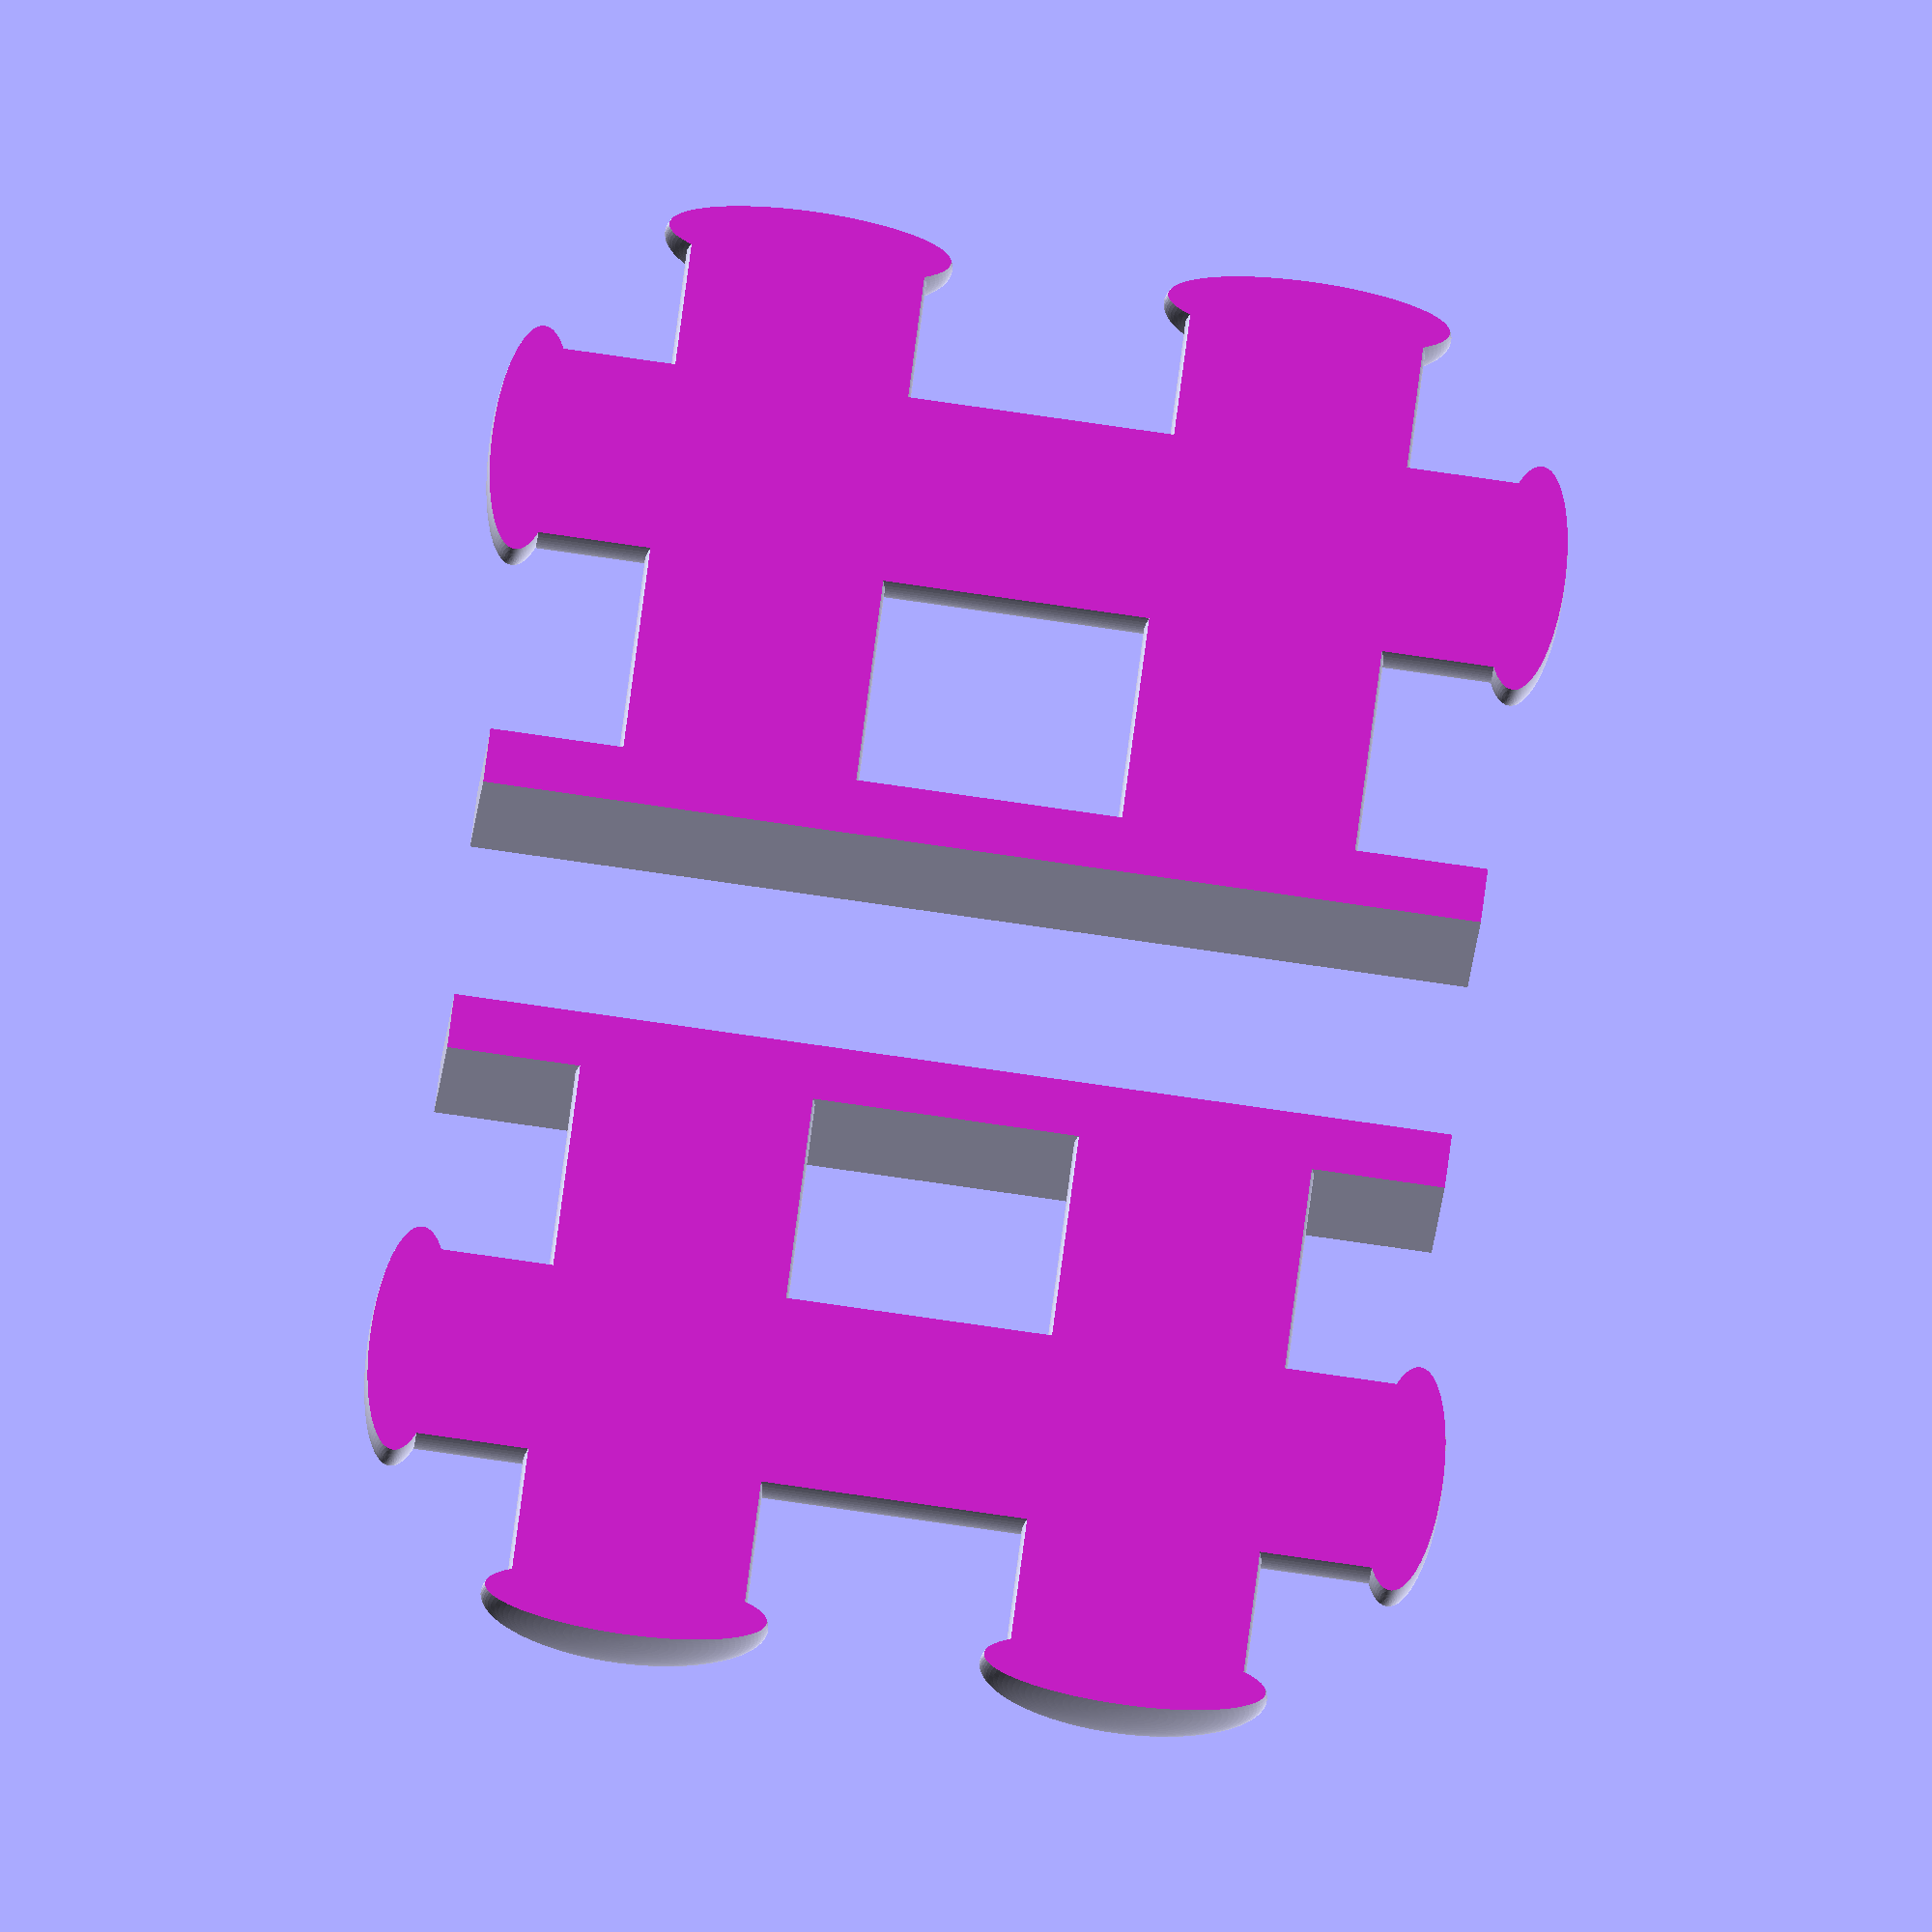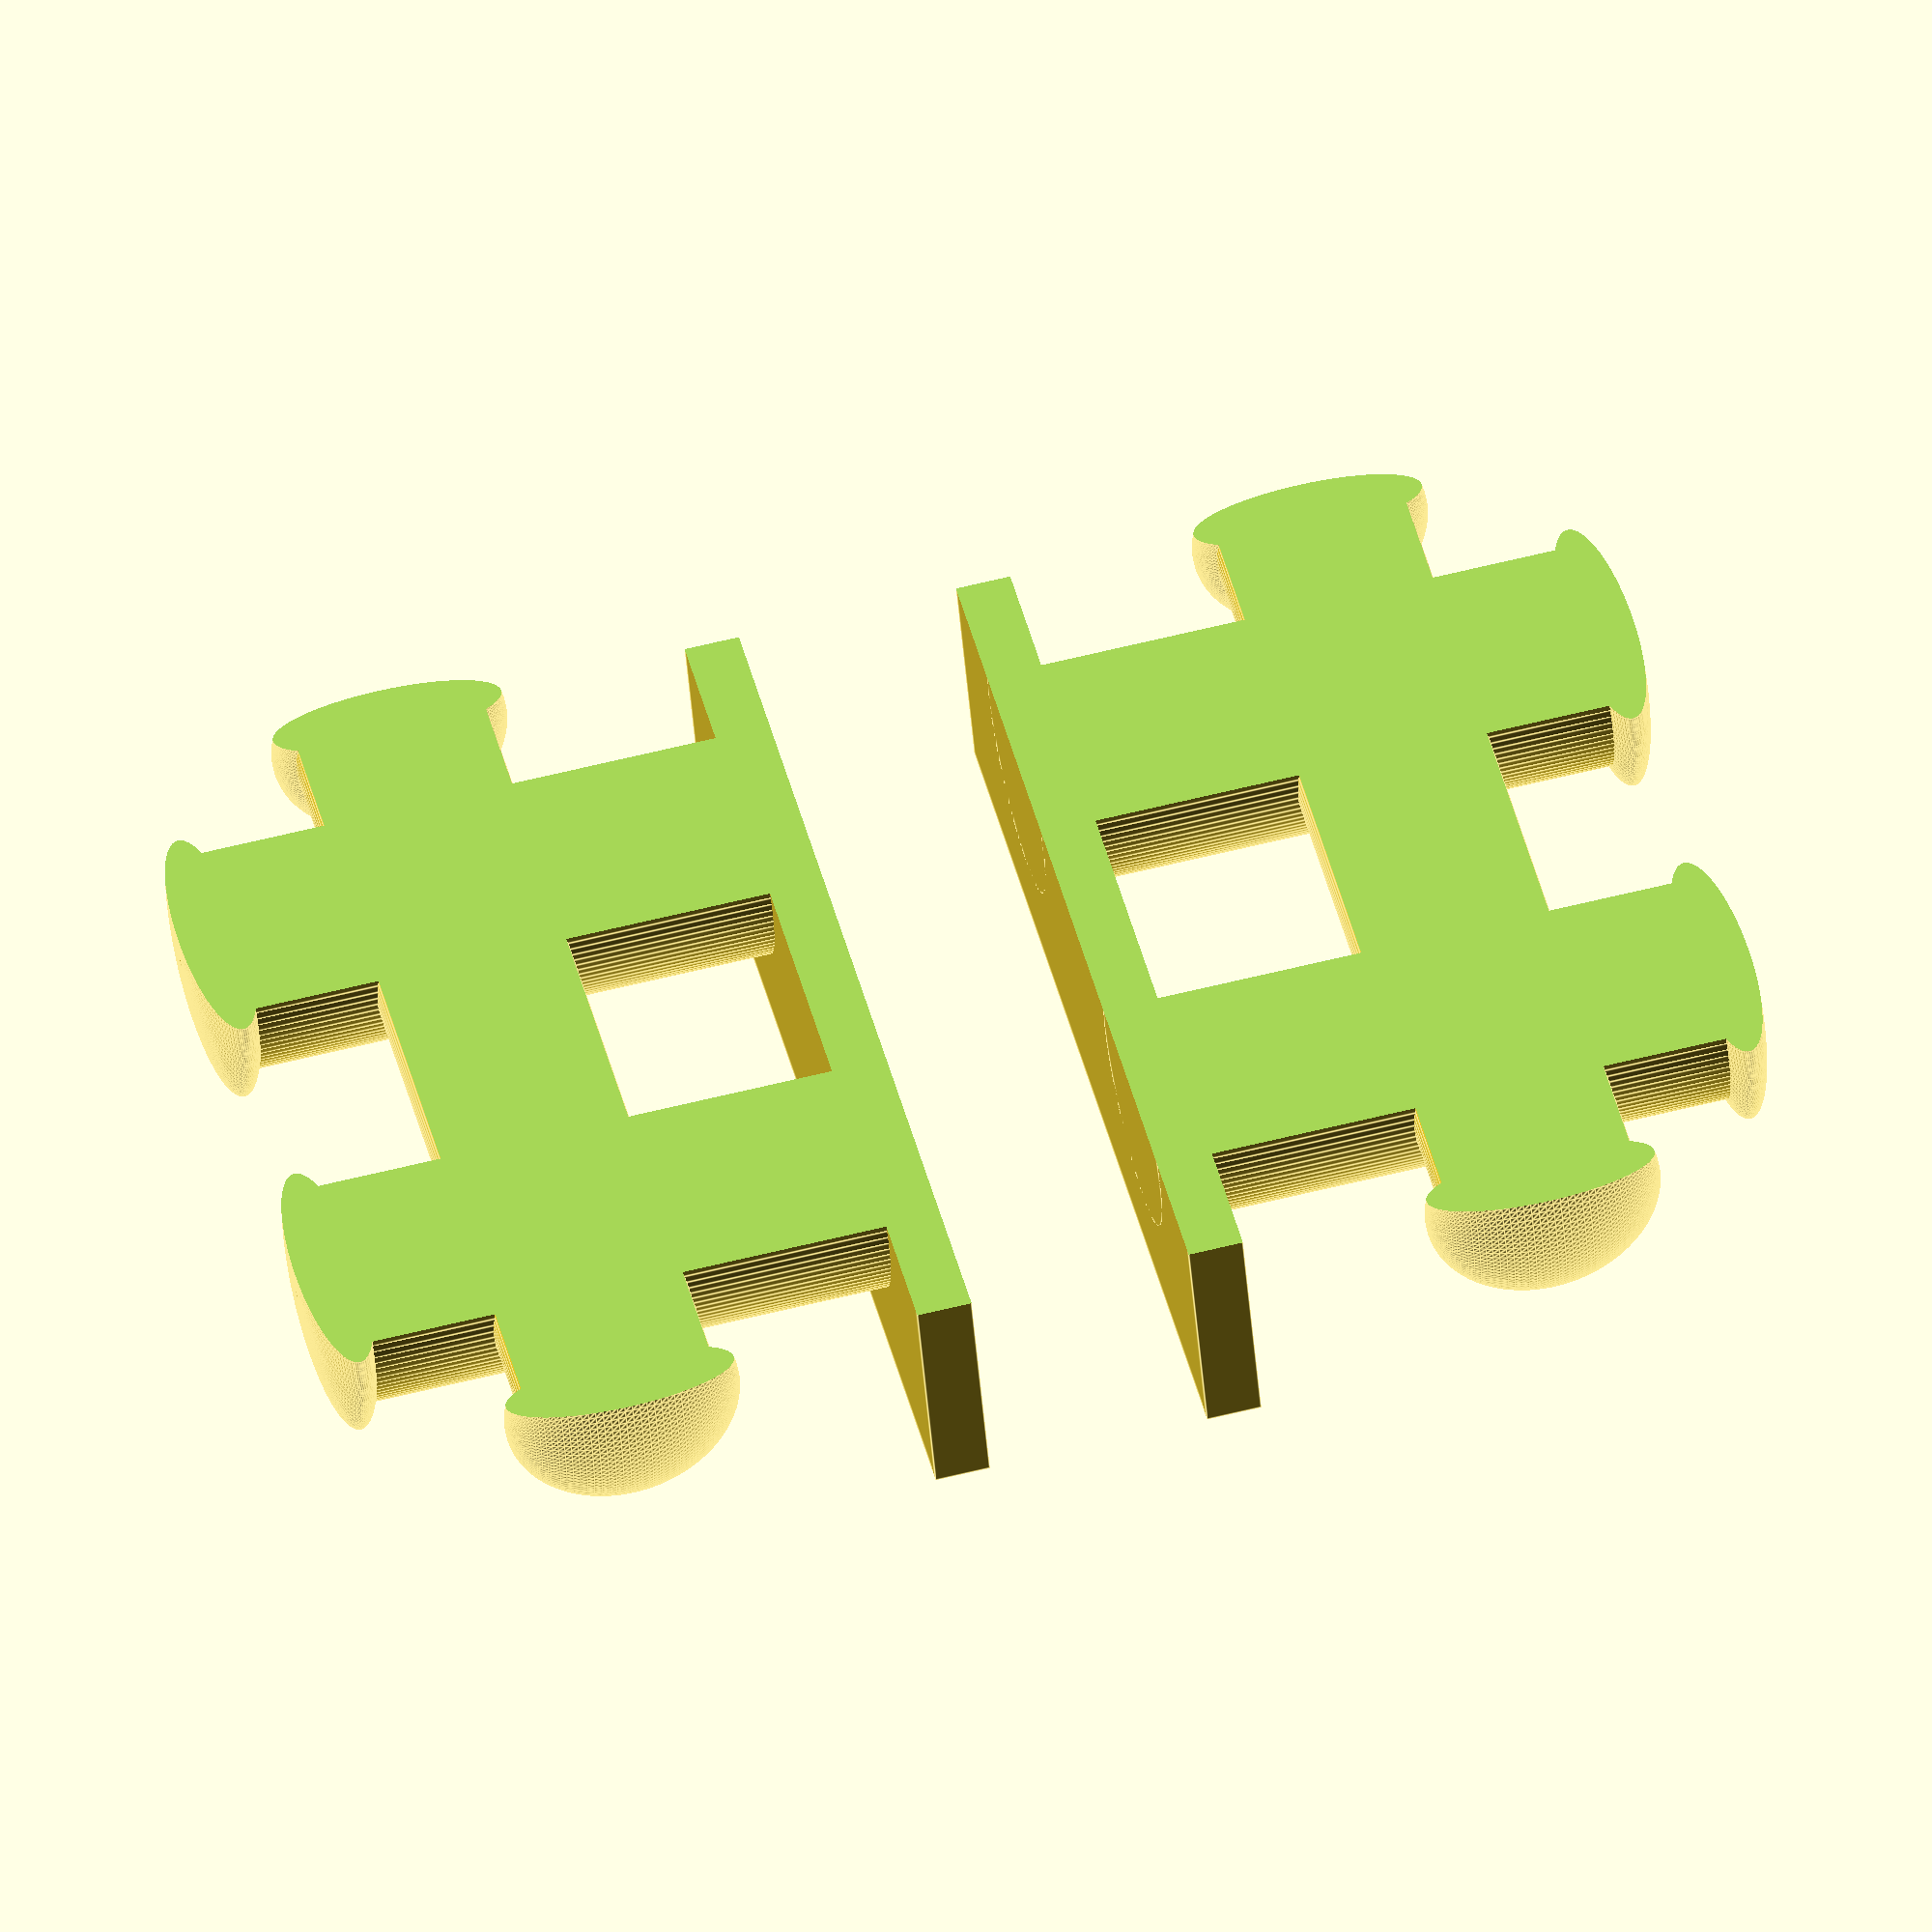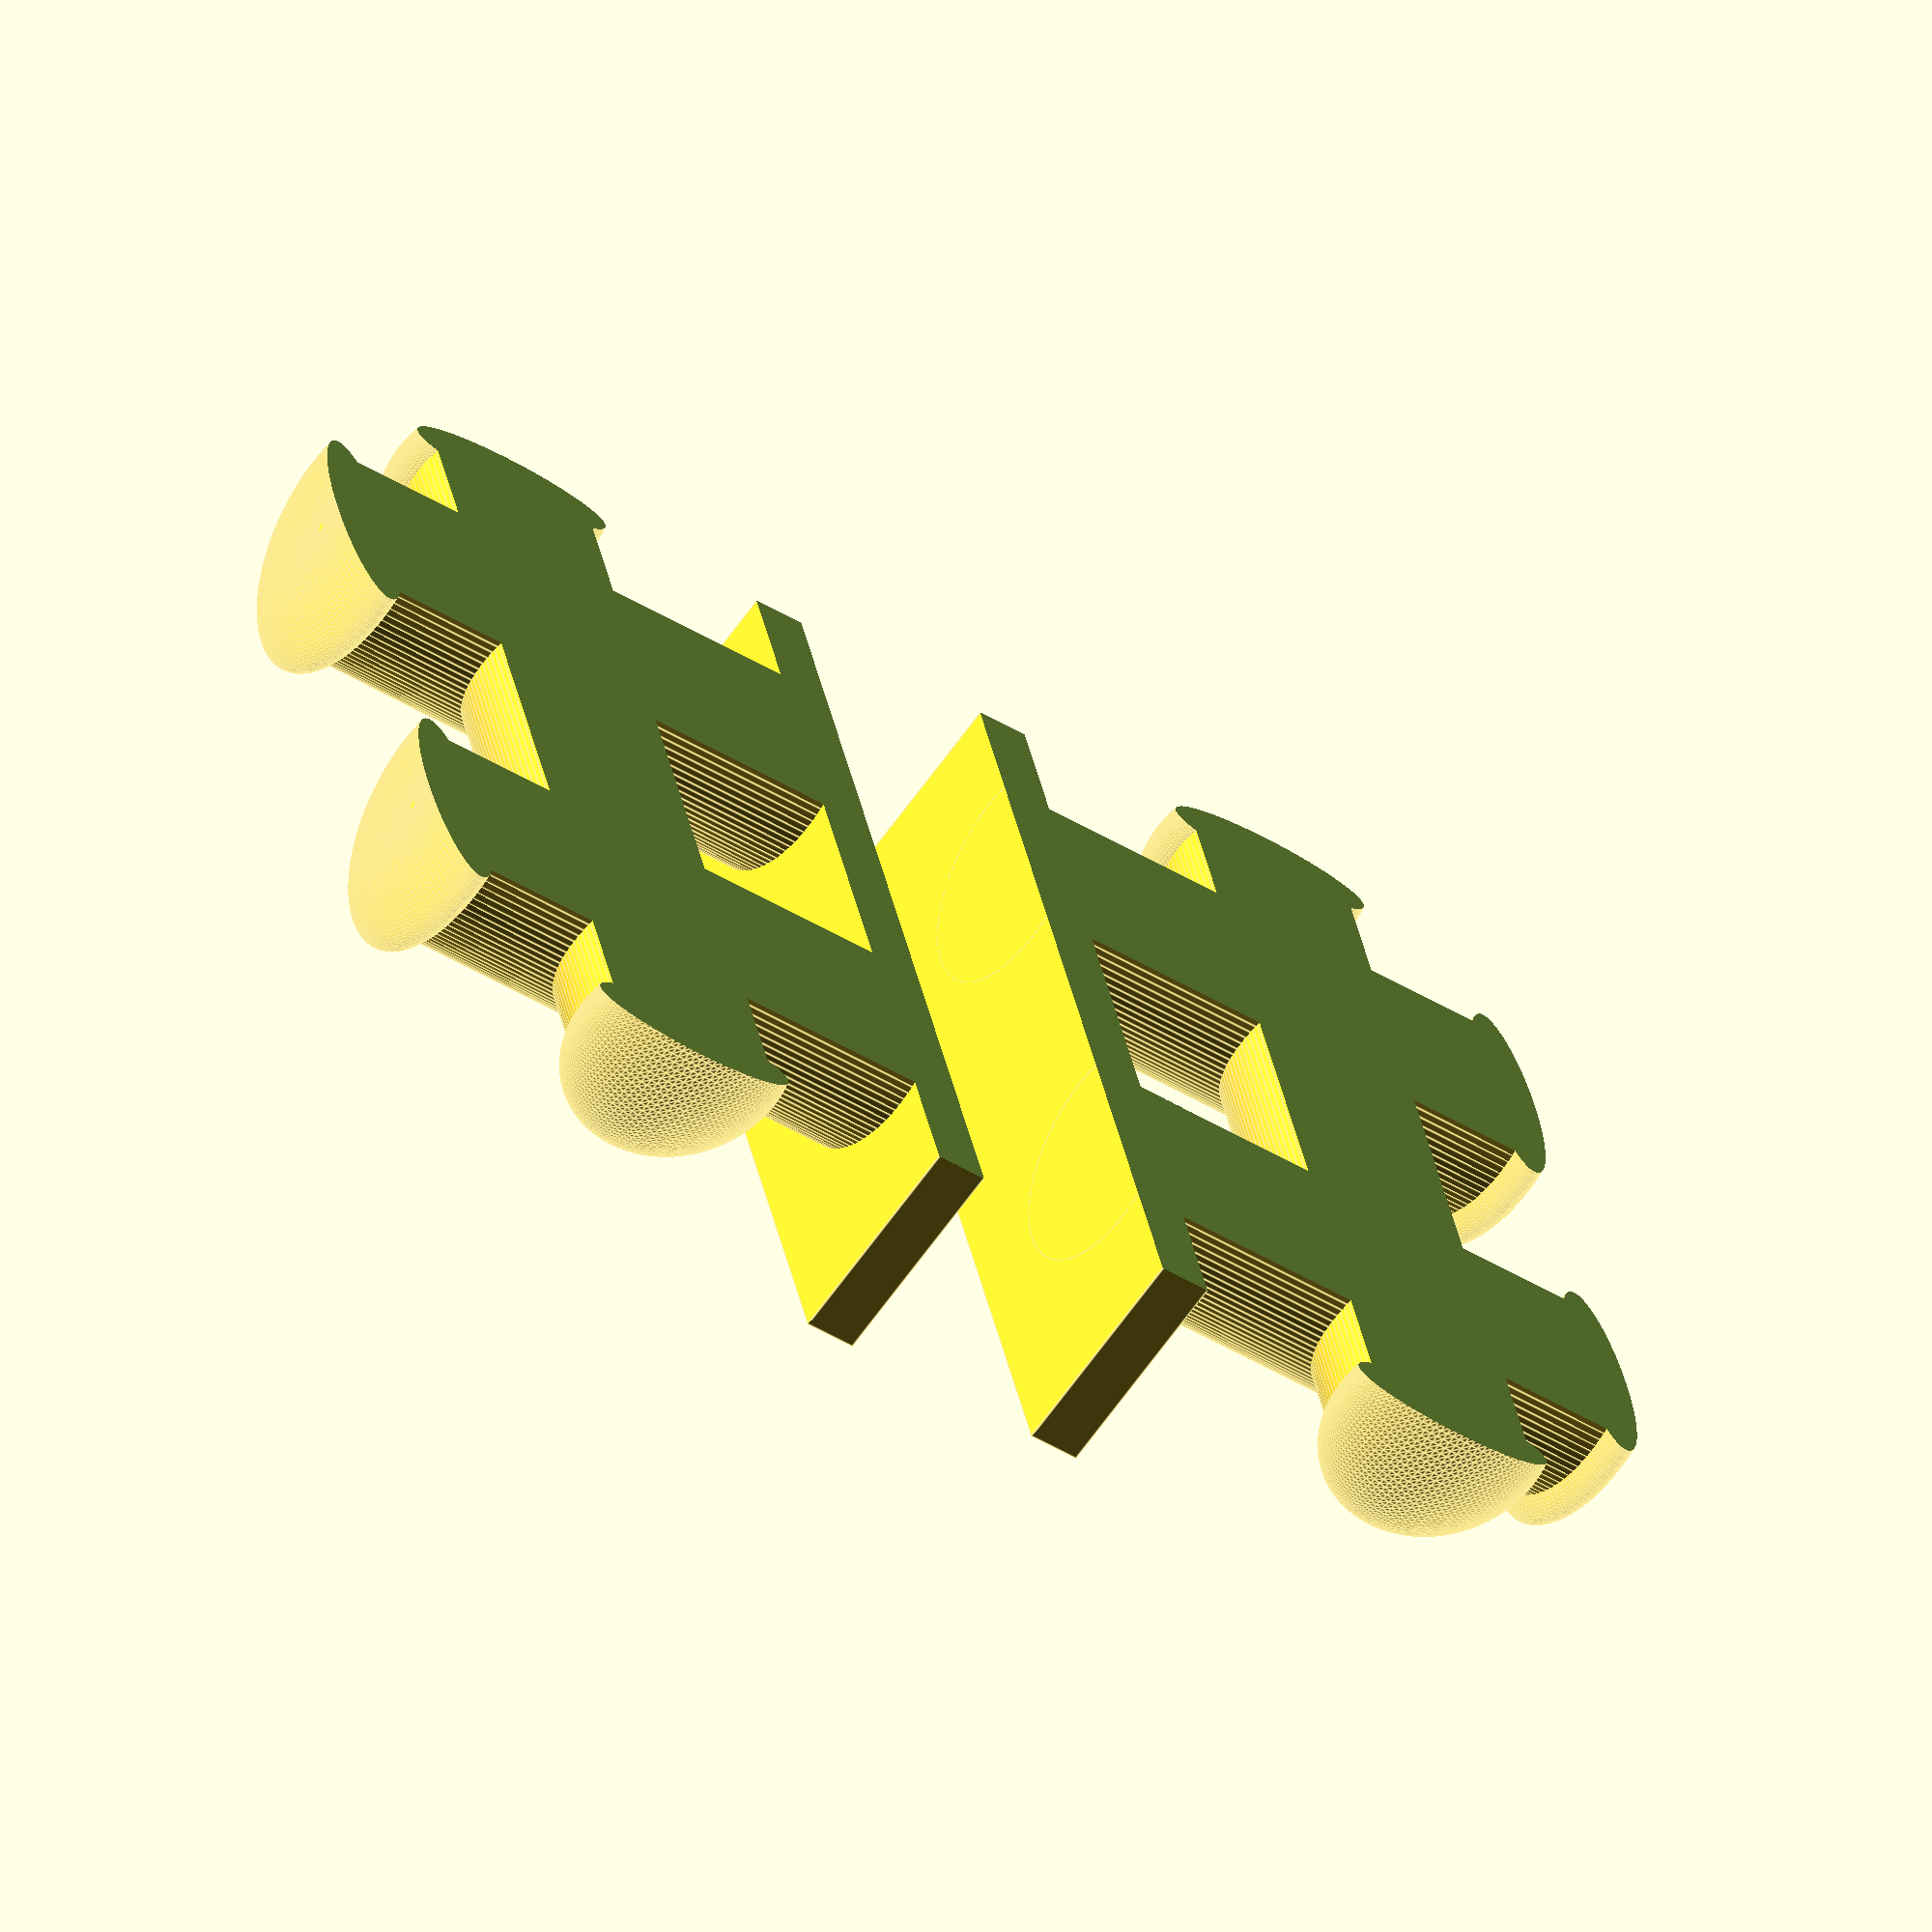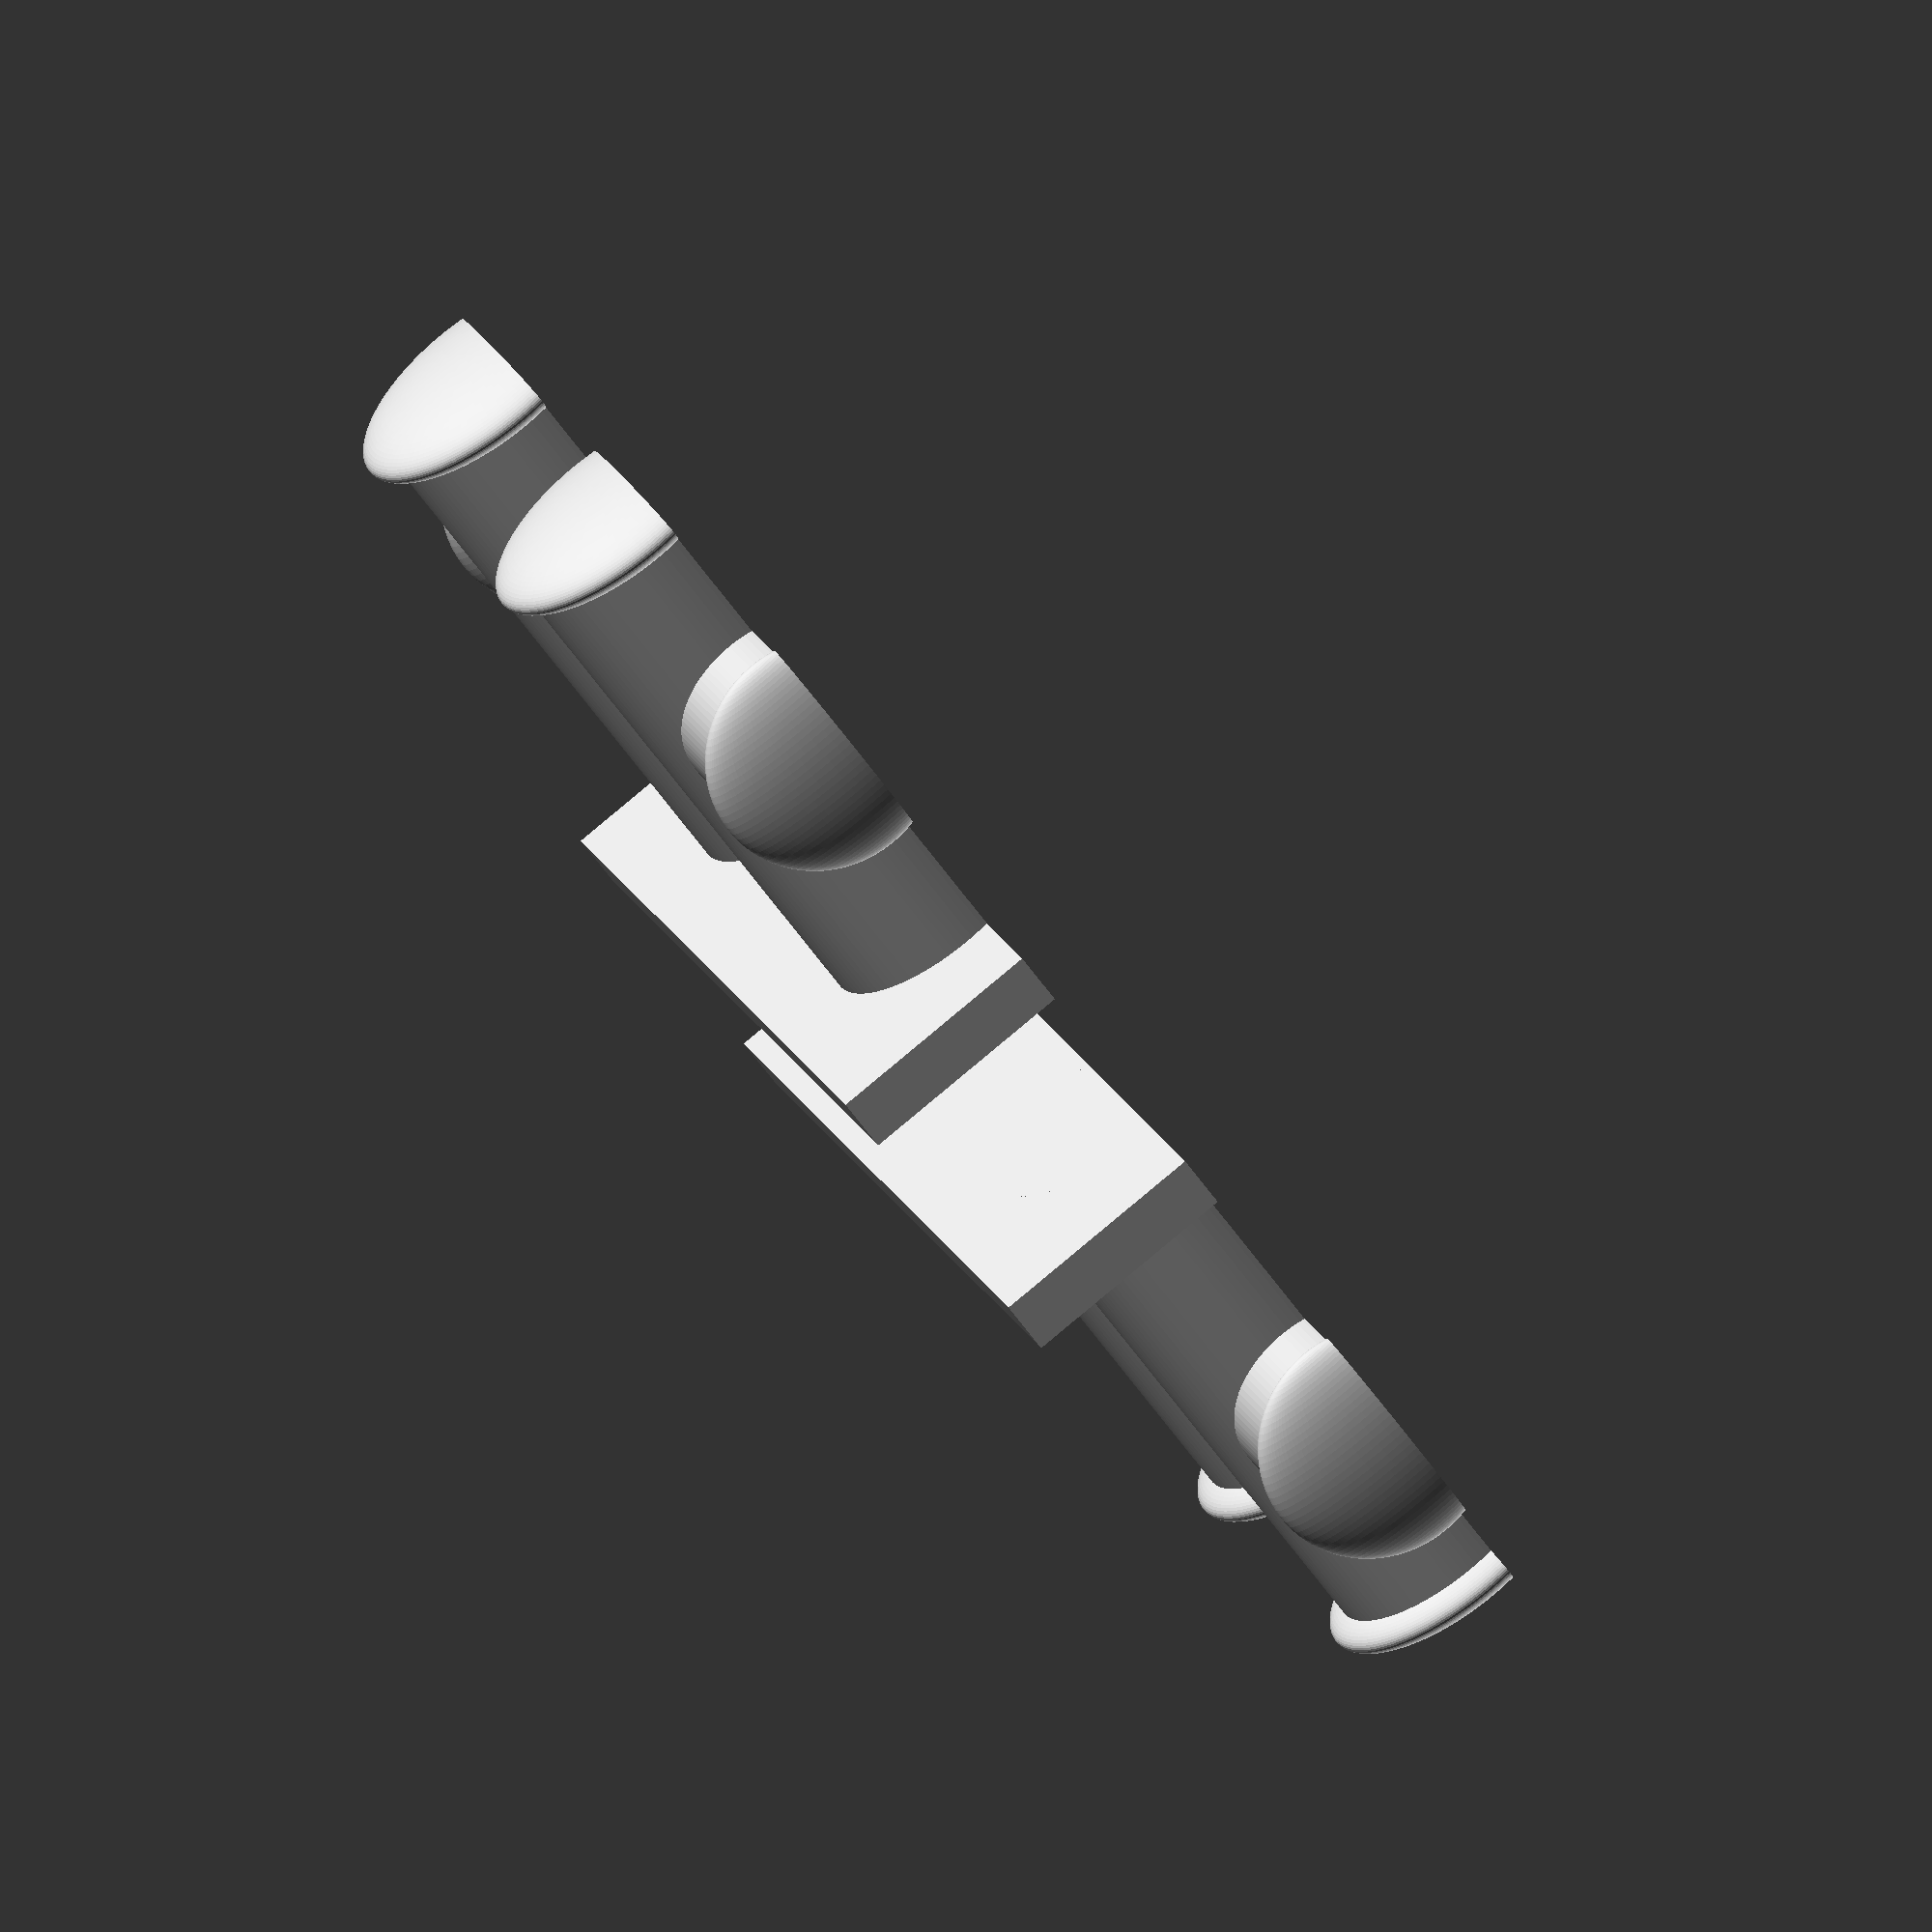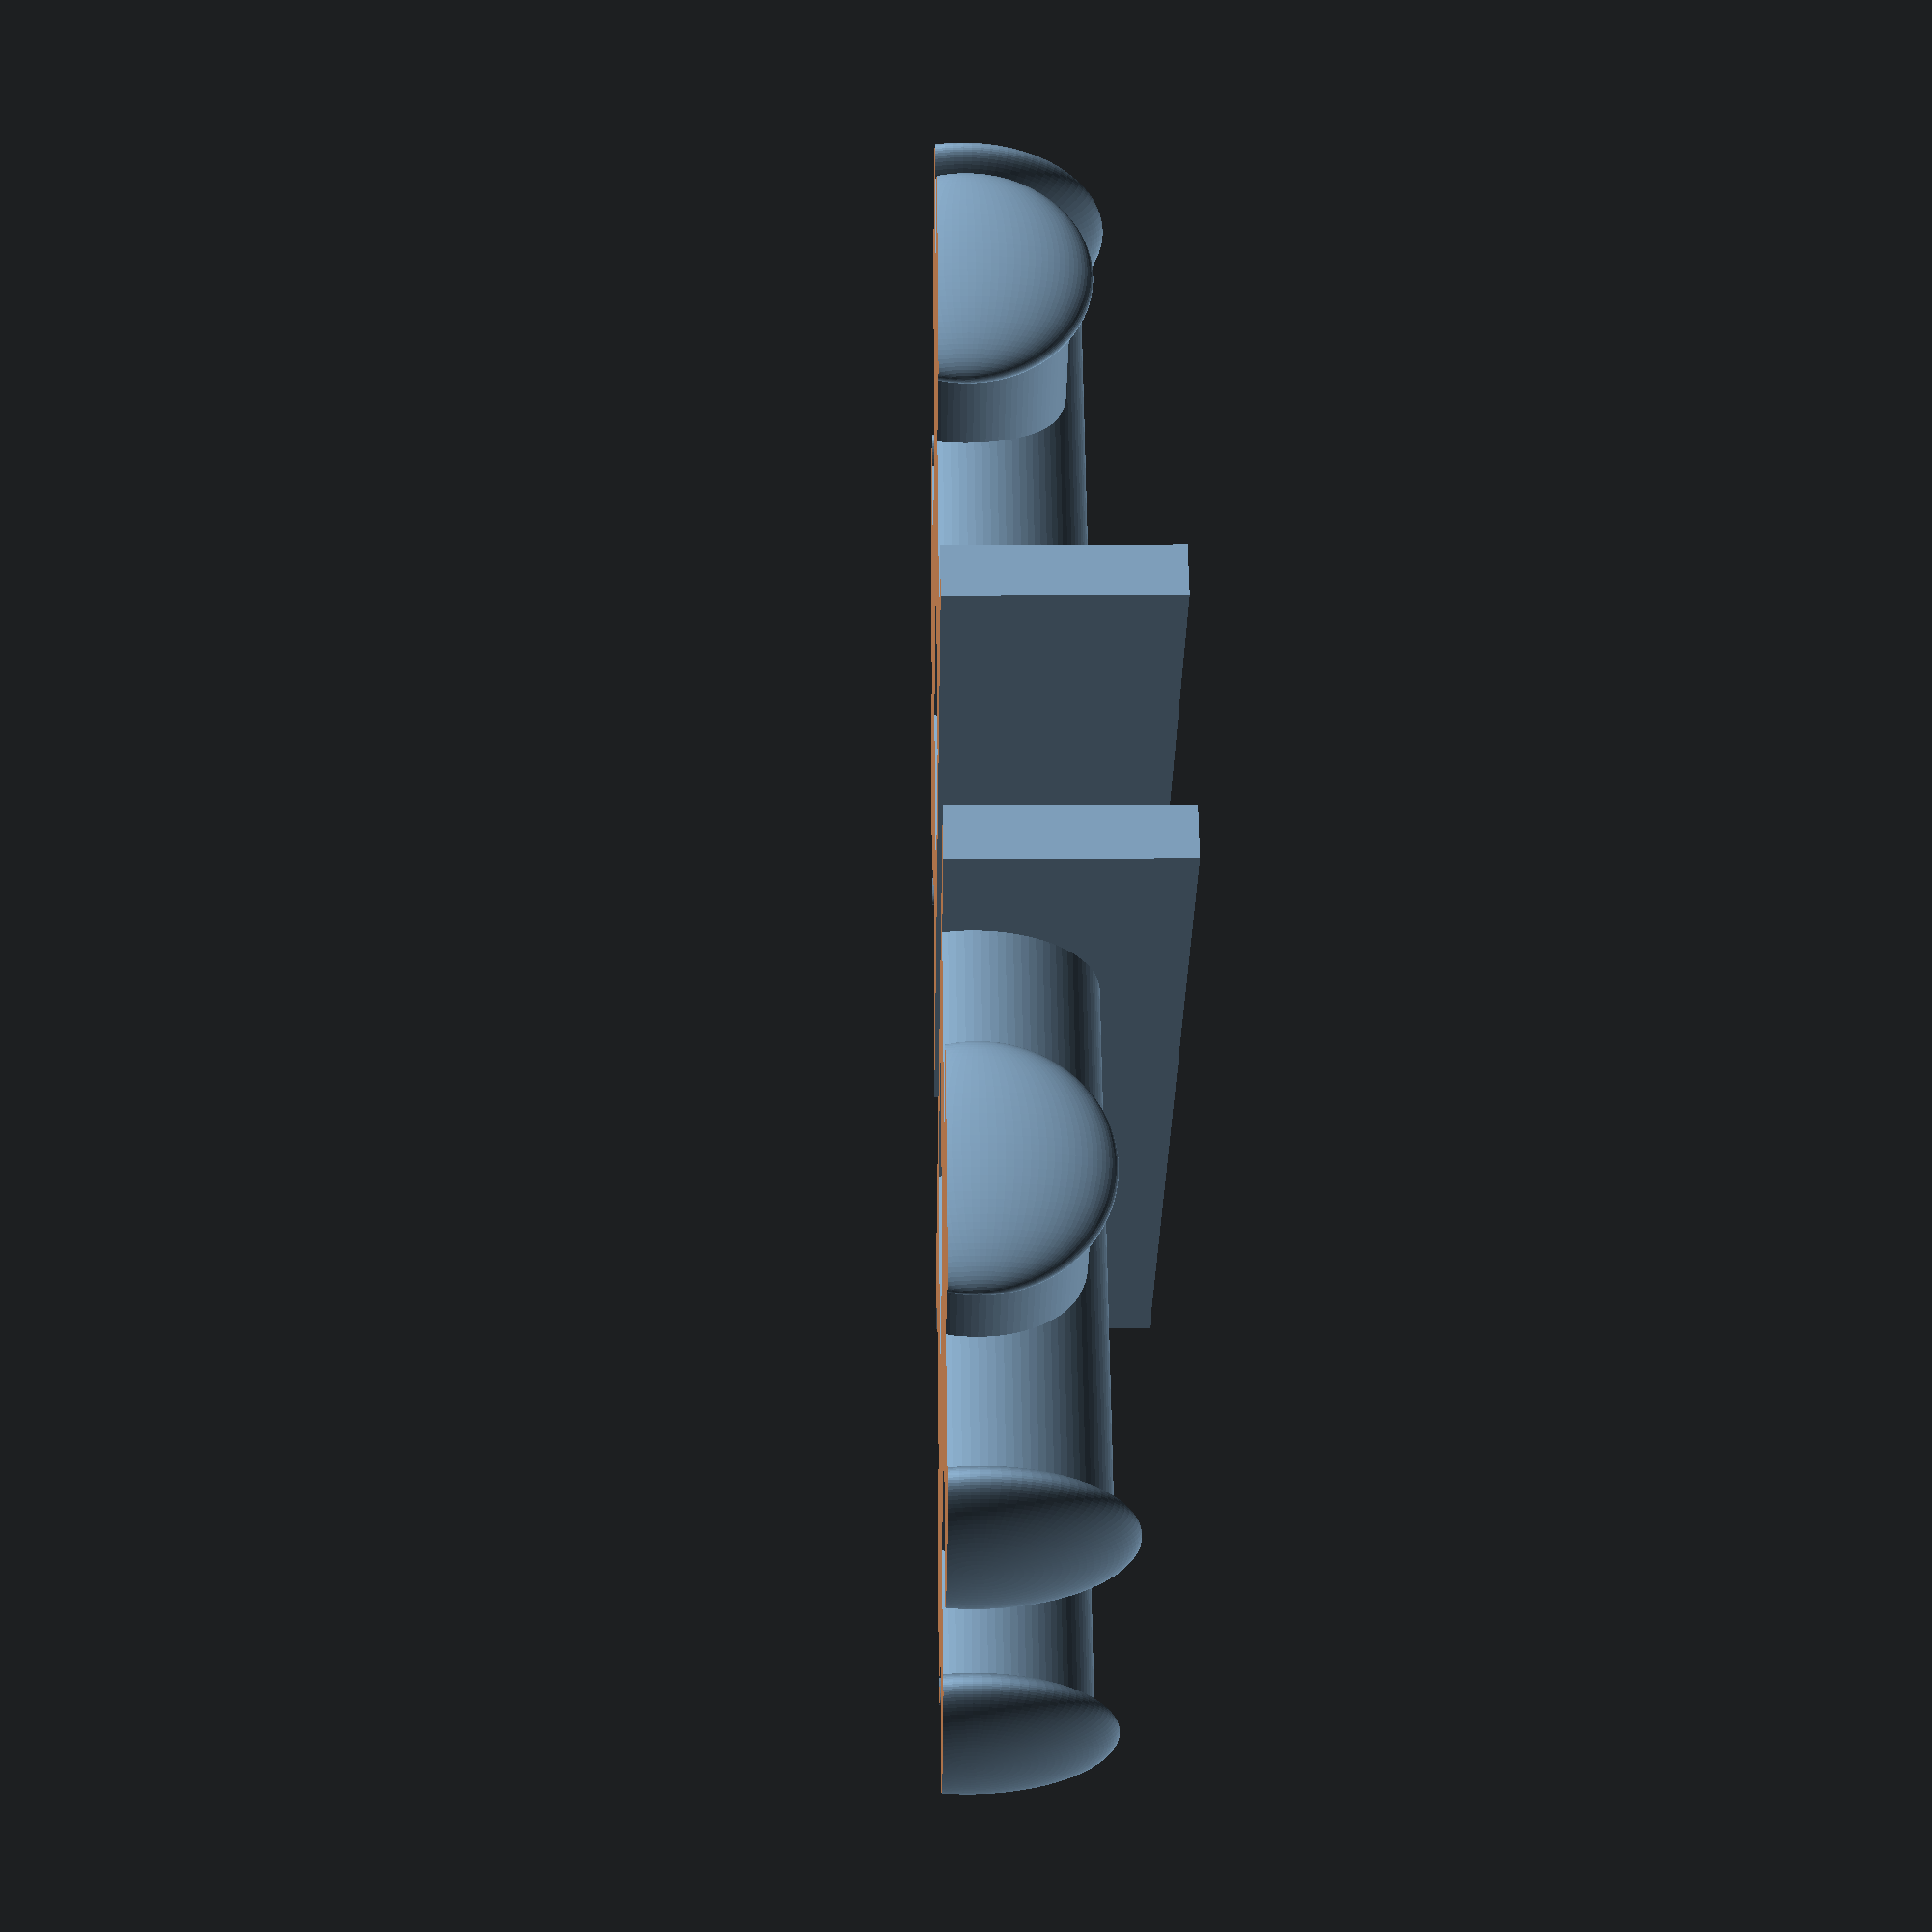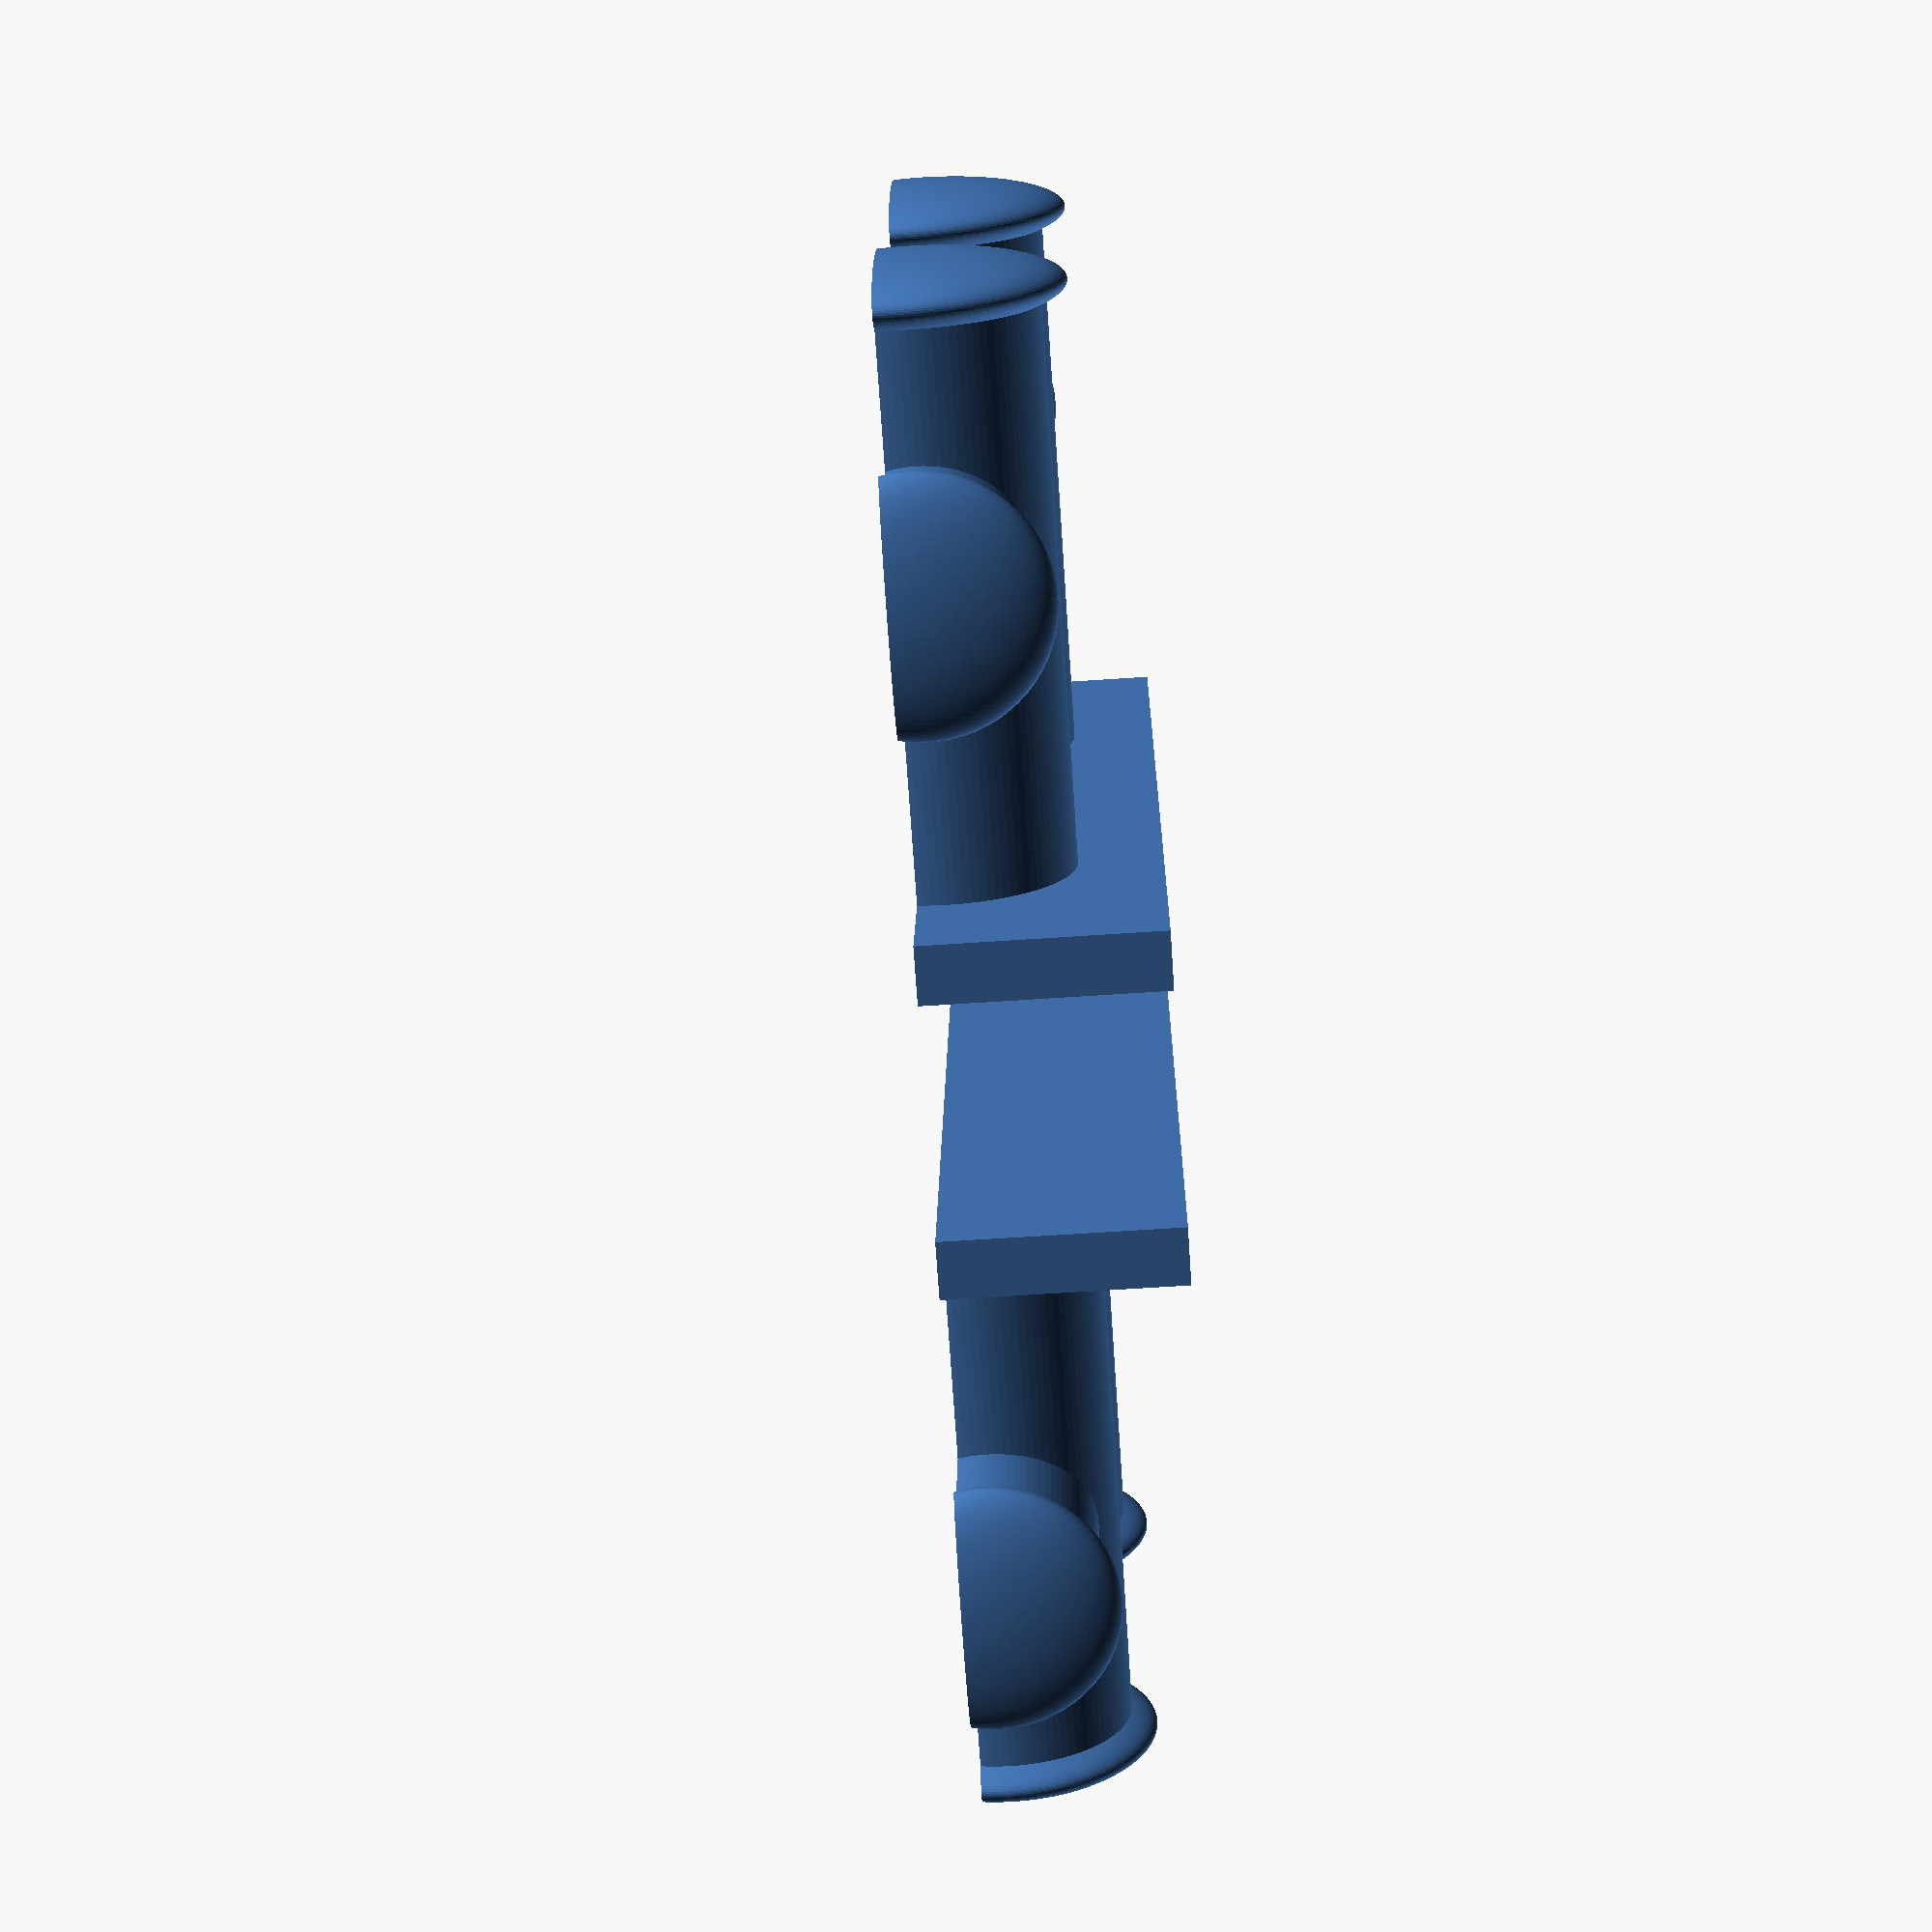
<openscad>
module grundplatte(laenge, breite)
{
    translate([0,0,0.5])
        cube(size=[laenge,breite,1],center=true);
}

module senkrecht(laenge, breite, hoehe)
{
    radius=breite*0.3;
    xoffset=laenge/4;
    
    //rechte Stange
    translate([xoffset,0,0])
        cylinder(h=hoehe,r1=radius,r2=radius,$fn=100);

    //linke Stange
    translate([-xoffset,0,0])
        cylinder(h=hoehe,r1=radius,r2=radius,$fn=100);
    
    //Abschluß rechte Stange
    translate([xoffset,0,hoehe])
        resize([0,0,(hoehe/9)]) //früher:10
            sphere(d=(2.4*radius), $fn=100); //früher: 2.3
   
    //Abschluß linke Stange
    translate([-xoffset,0,hoehe])
        resize([0,0,(hoehe/9)]) //früher:10
            sphere(d=(2.4*radius), $fn=100); //früher: 2.3
}

module waagrecht(laenge, breite, hoehe)
{
    radius=laenge/10;  //früher: 12
    yoffset=(hoehe*1.2)/2;
    
    //Querstange
    translate([-(0.5*laenge),0,yoffset])
        rotate(a=[0,90,0])
            cylinder(h=(laenge),r1=radius,r2=radius,$fn=100);

    //Abschluß rechts
    translate([(0.5*laenge),0,yoffset])
        resize([(laenge/13),0,0])  //früher: 15
            sphere(d=(2.4*radius), $fn=100); //früher: 2.3

    //Abschluß links
    translate([-(0.5*laenge),0,yoffset])
        resize([(laenge/13),0,0])
            sphere(d=(2.4*radius), $fn=100); //früher: 2.3
}

module doppelkreuzpoller(laenge)
{
    breite=laenge/2.5; //früher: /3
    hoehe=laenge*0.6;

    grundplatte(laenge, breite);
    senkrecht(laenge, breite, hoehe);
    waagrecht(laenge, breite, hoehe);
}

module doppelpoller(laenge)
{
    breite=laenge/2.5;
    hoehe=laenge/2.5;

    grundplatte(laenge, breite);
    senkrecht(laenge, breite, hoehe);
}

module splitdoppelkreuzpoller(size)
{
    difference()
    {
        union()
        {
            translate([0,-2,0.5]) //0.5mm abheben, 2mm Abstand zur X-Achse
                rotate(a=[90,0,0]) //nach links kippen
                    doppelkreuzpoller(size);
            translate([0,2,0.5])
                rotate(a=[-90,0,0])
                    doppelkreuzpoller(size);
        }
        translate([0,0,-size/2])
            cube([2*size,2*size,size], center=true);
    }
}


size=18;

//2 halbe Doppelkreuzpoller
splitdoppelkreuzpoller(size);

//Doppelkreuzpoller
//doppelkreuzpoller(size);

//Doppelpoller
//doppelpoller(size);
</openscad>
<views>
elev=196.5 azim=172.6 roll=3.3 proj=o view=wireframe
elev=226.1 azim=103.4 roll=355.4 proj=o view=edges
elev=63.3 azim=282.8 roll=145.0 proj=o view=edges
elev=93.4 azim=294.3 roll=129.7 proj=o view=wireframe
elev=165.8 azim=43.0 roll=270.9 proj=p view=wireframe
elev=61.2 azim=282.5 roll=274.0 proj=p view=wireframe
</views>
